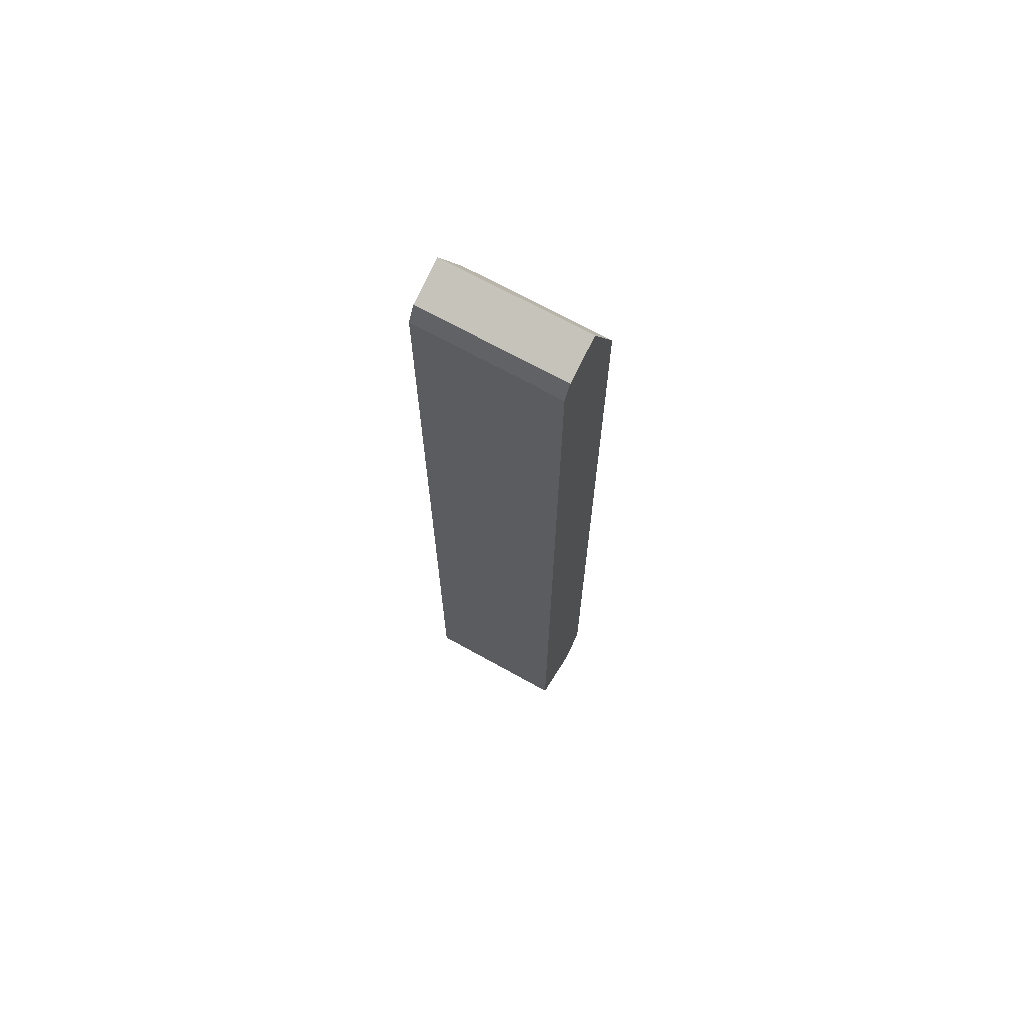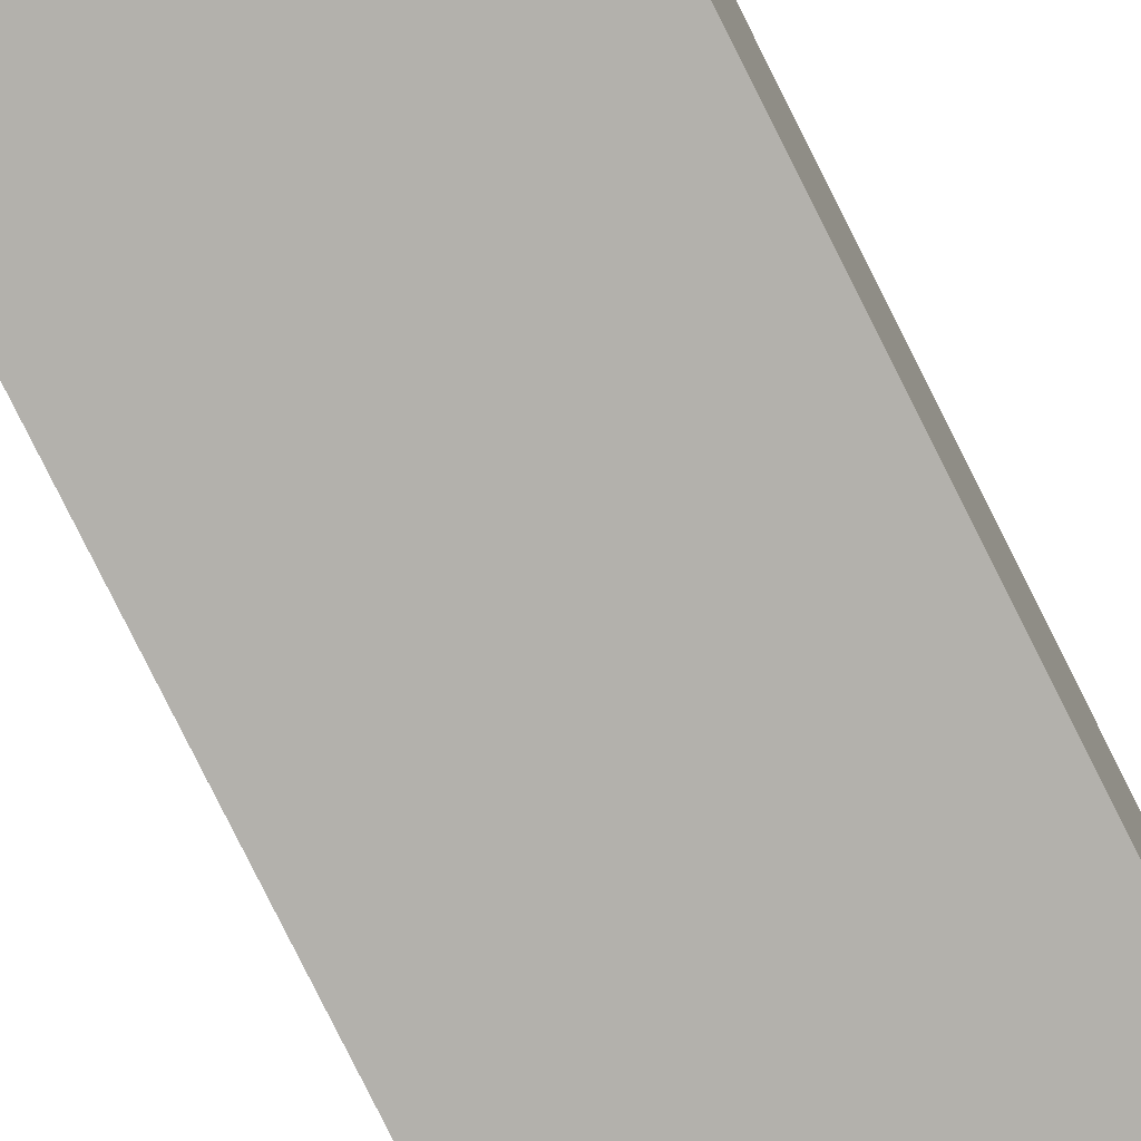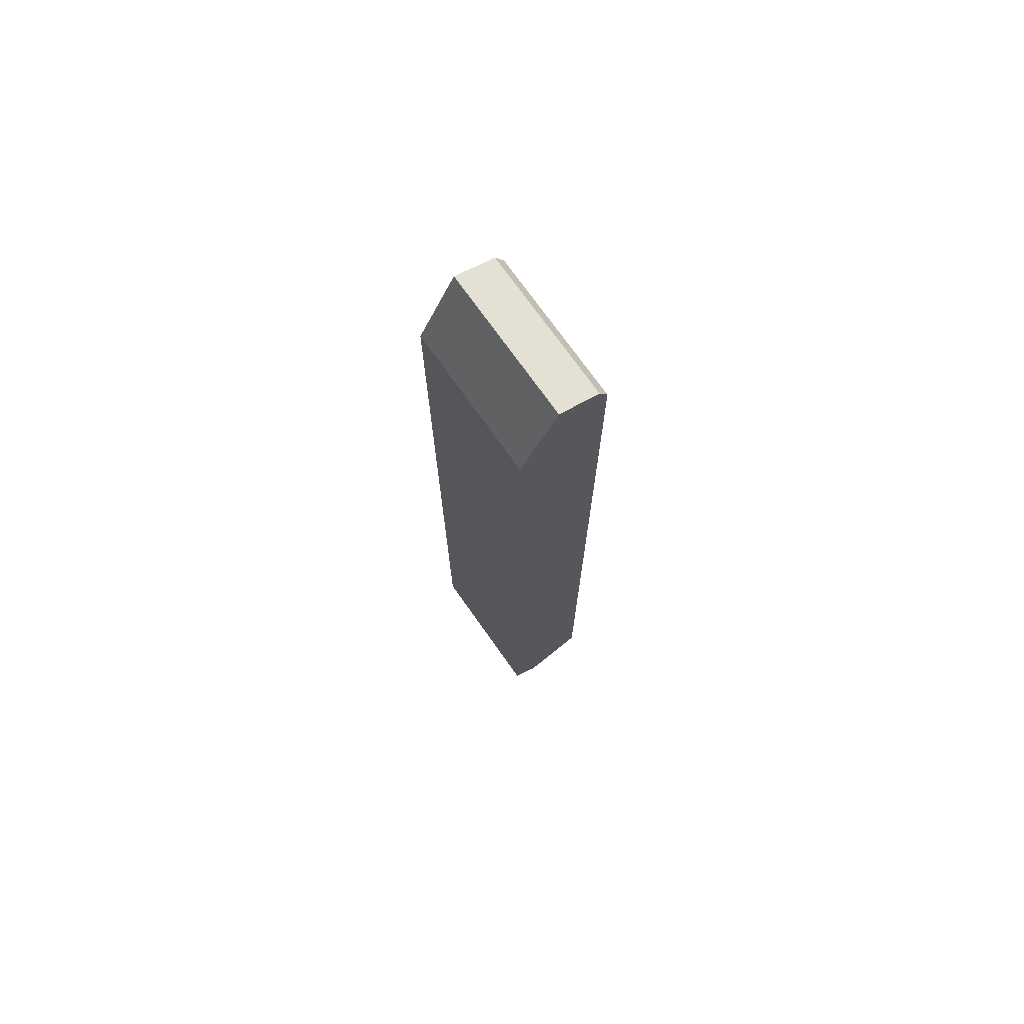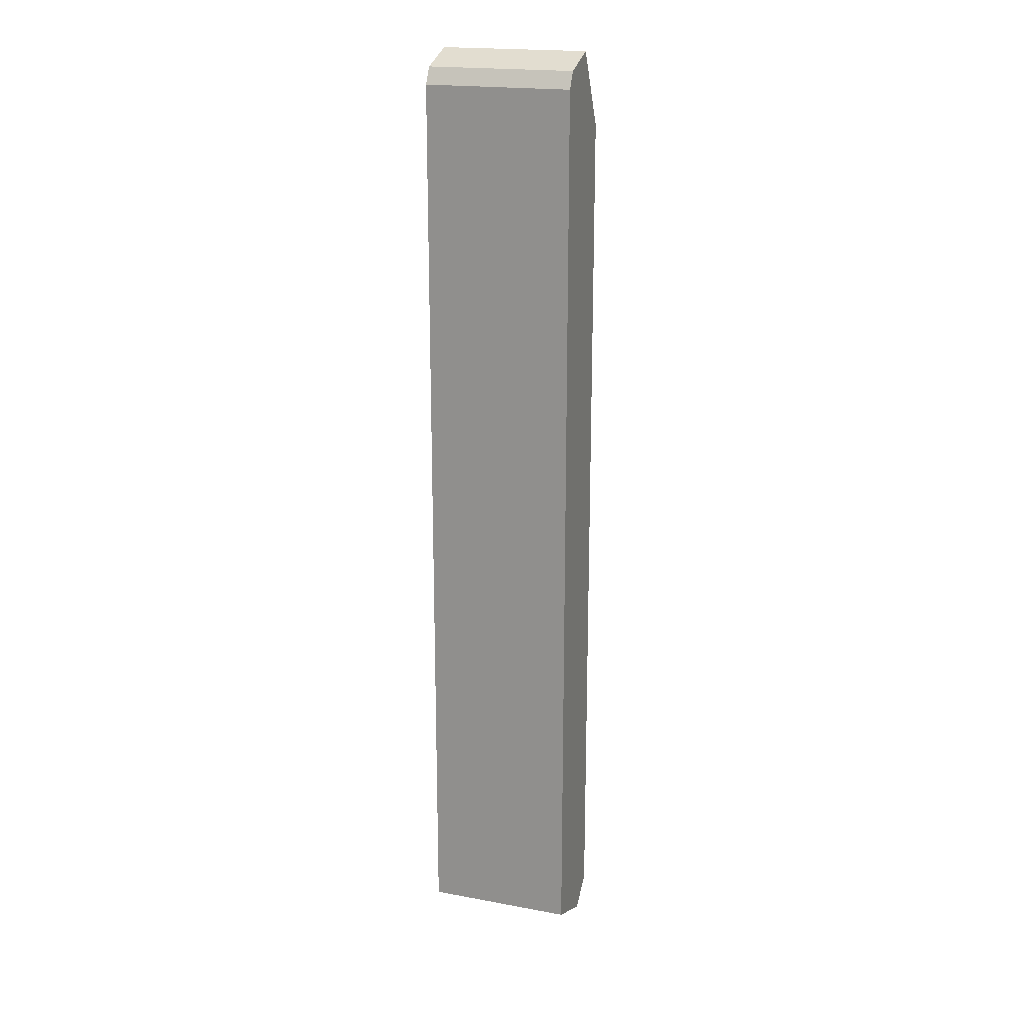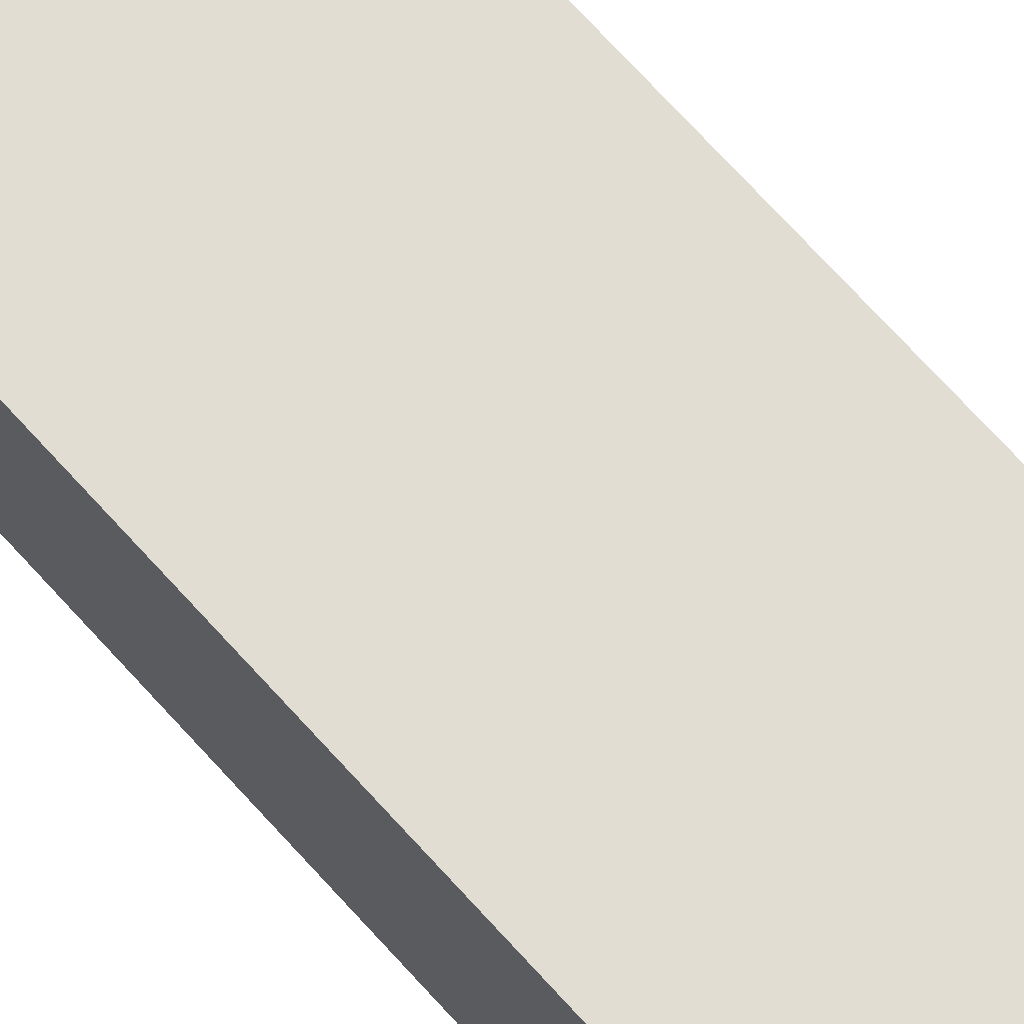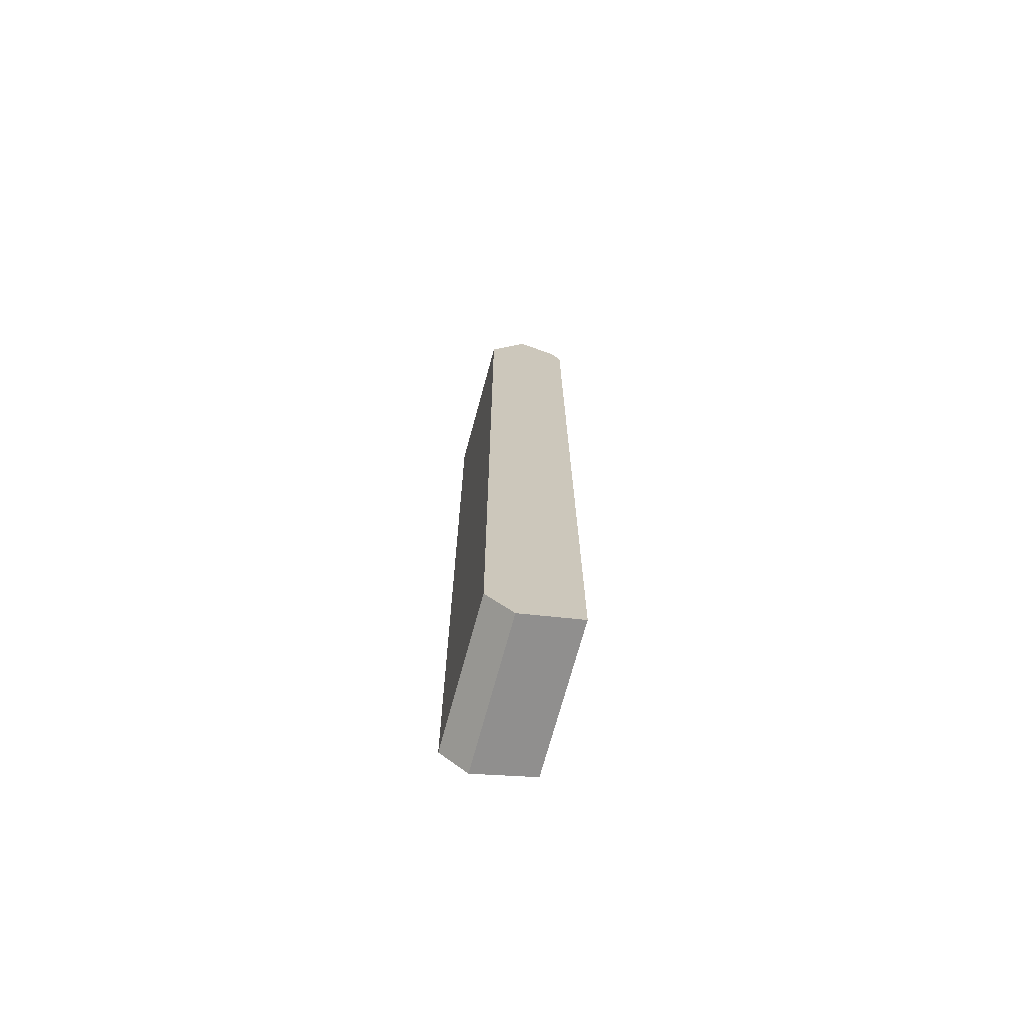
<metadata>
{"format":"obj","ext":"obj","renderer":"f3d","projection":"perspective","resolution":1024,"background":"white","views":[{"elev":69.1,"azim":29.2,"up":"+Z"},{"elev":-79.0,"azim":26.5,"up":"+Y"},{"elev":73.2,"azim":-125.3,"up":"+Z"},{"elev":19.3,"azim":19.2,"up":"+Z"},{"elev":68.2,"azim":-41.6,"up":"+Y"},{"elev":-71.5,"azim":-105.2,"up":"+Z"}]}
</metadata>
<code>
v -1 0.7494 -6.118
v -1 0.3869 -6.458
v 1 -0.4418 -6.119
v -1 -0.4418 6.149
v 1 0.7494 -6.118
v 1 -0.4418 6.149
v 1 0.237 6.581
v 1 0.7494 5.565
v 1 0.3869 -6.458
v 1 -0.3199 6.374
v -1 0.7494 5.565
v -1 -0.4418 -6.119
v -1 -0.3199 6.374
v -1 0.237 6.581
g KV-VI_Body_Collider_Lower
f 9 2 1 5
f 10 8 7
f 8 6 3
f 6 8 10
f 7 8 11 14
f 12 3 6 4
f 11 2 12
f 8 3 9
f 3 12 2 9
f 4 6 10 13
f 9 5 8
f 11 4 13
f 4 11 12
f 11 13 14
f 1 2 11
f 1 11 8 5
f 7 14 13 10

</code>
